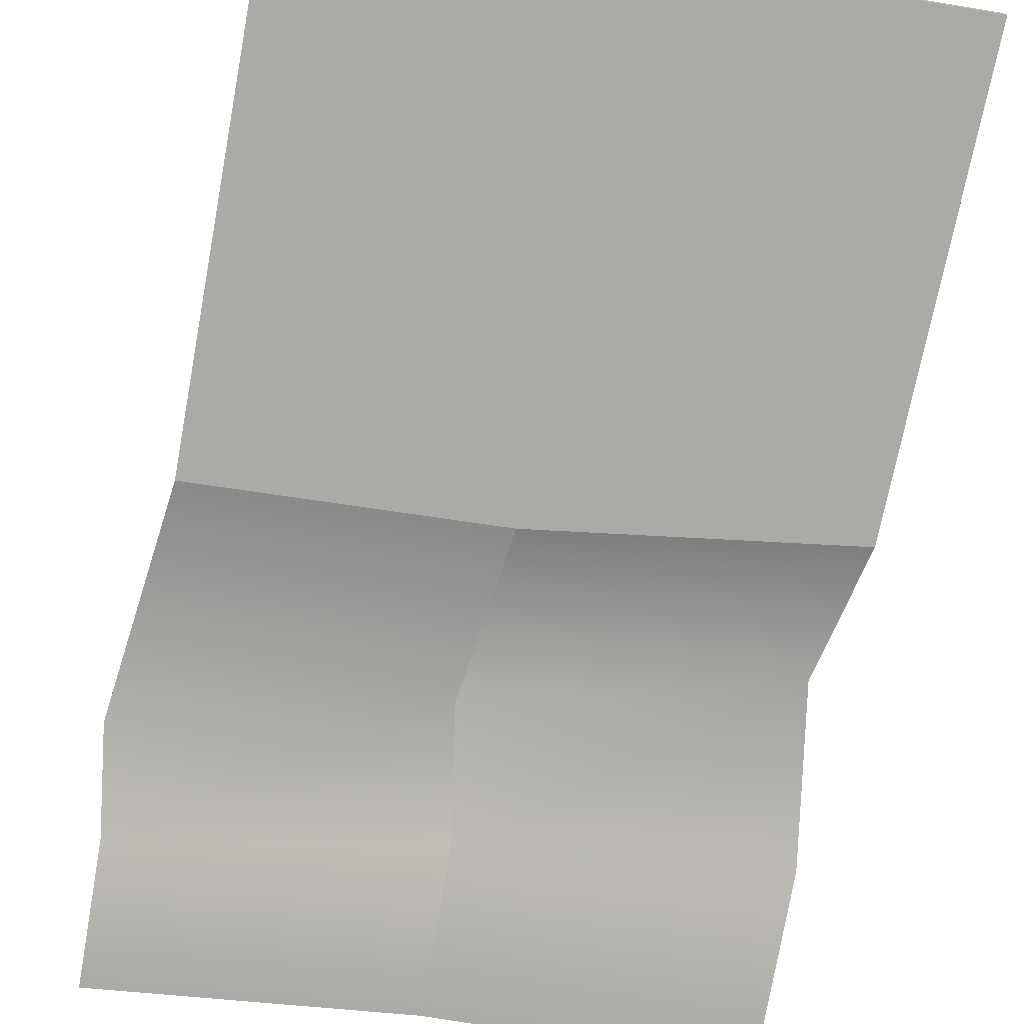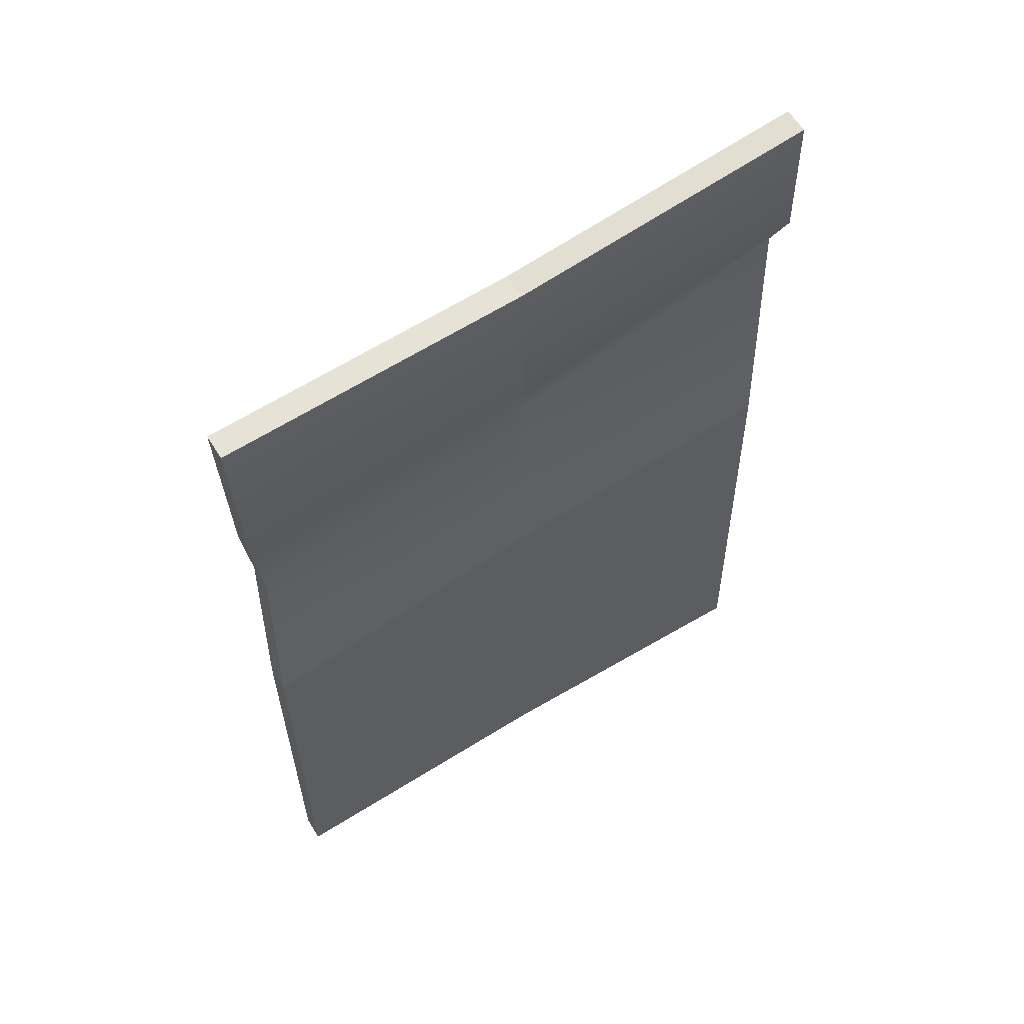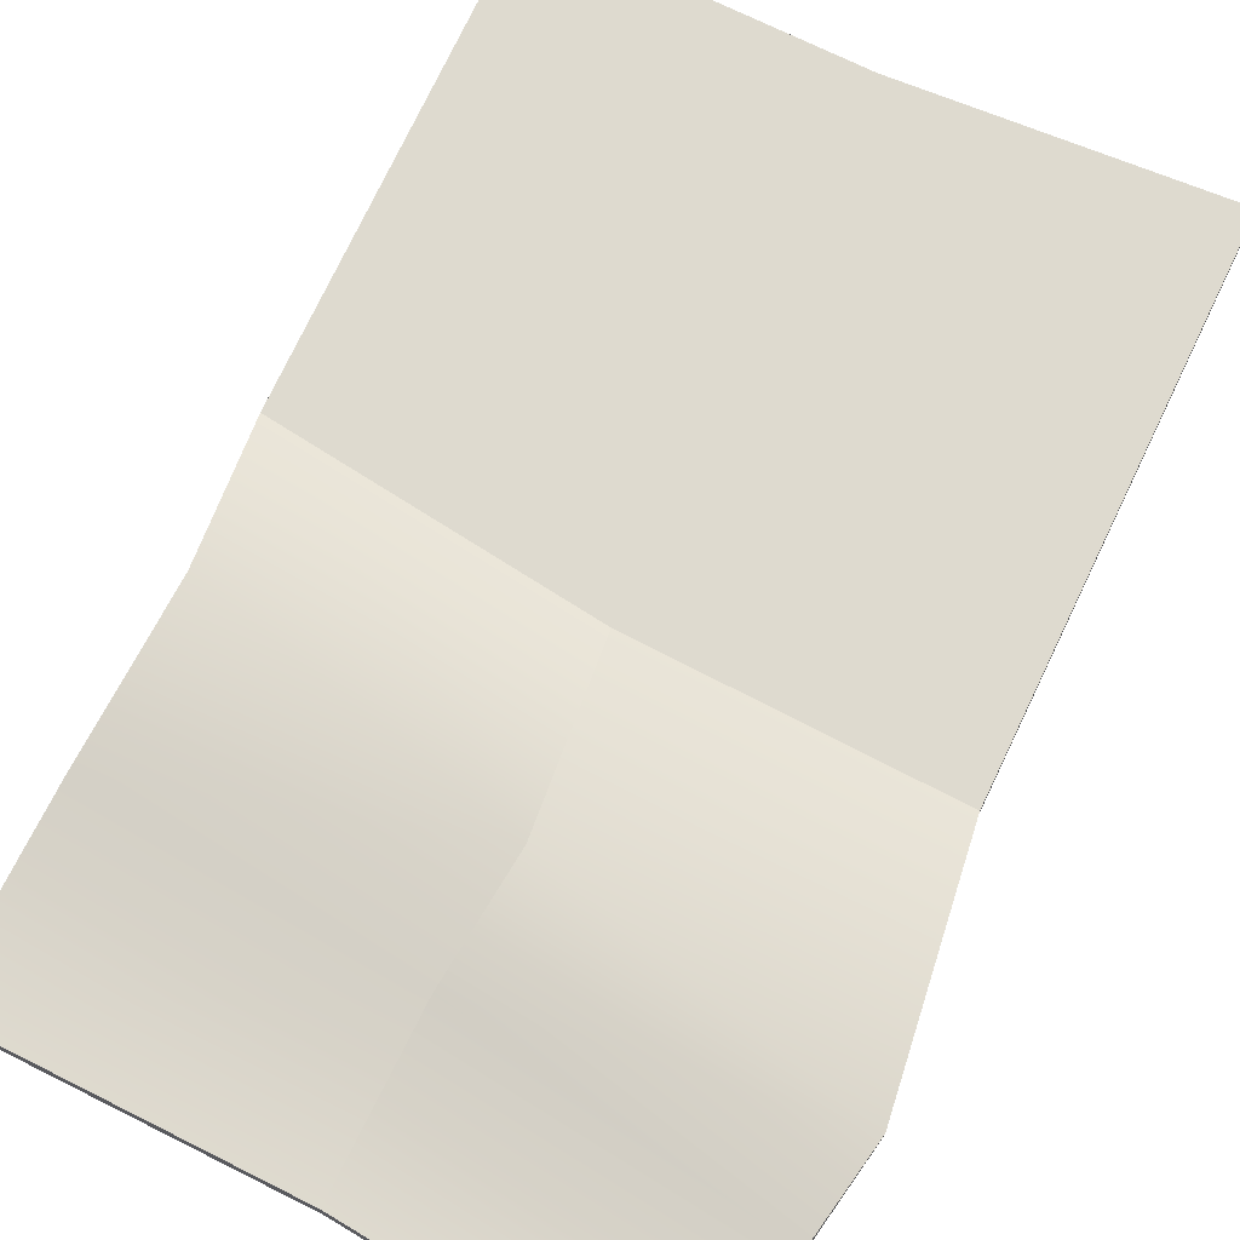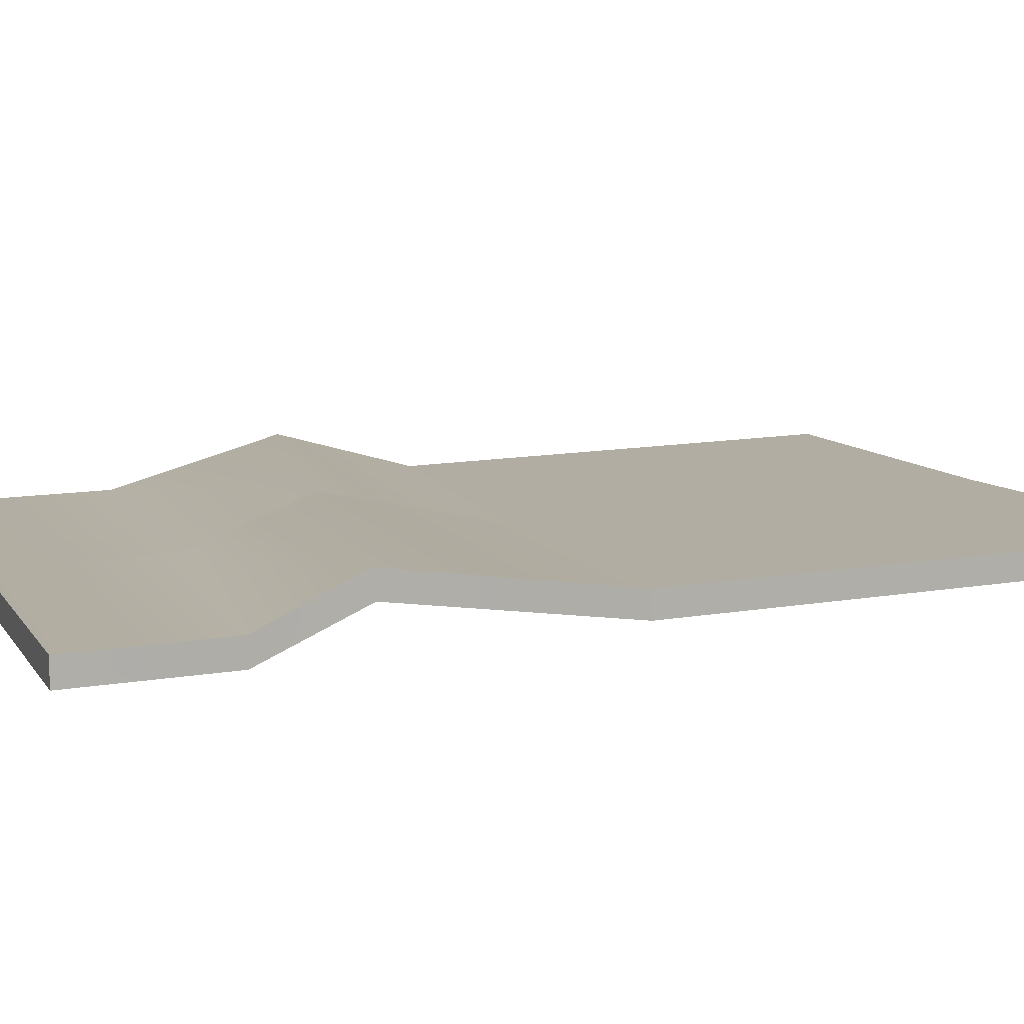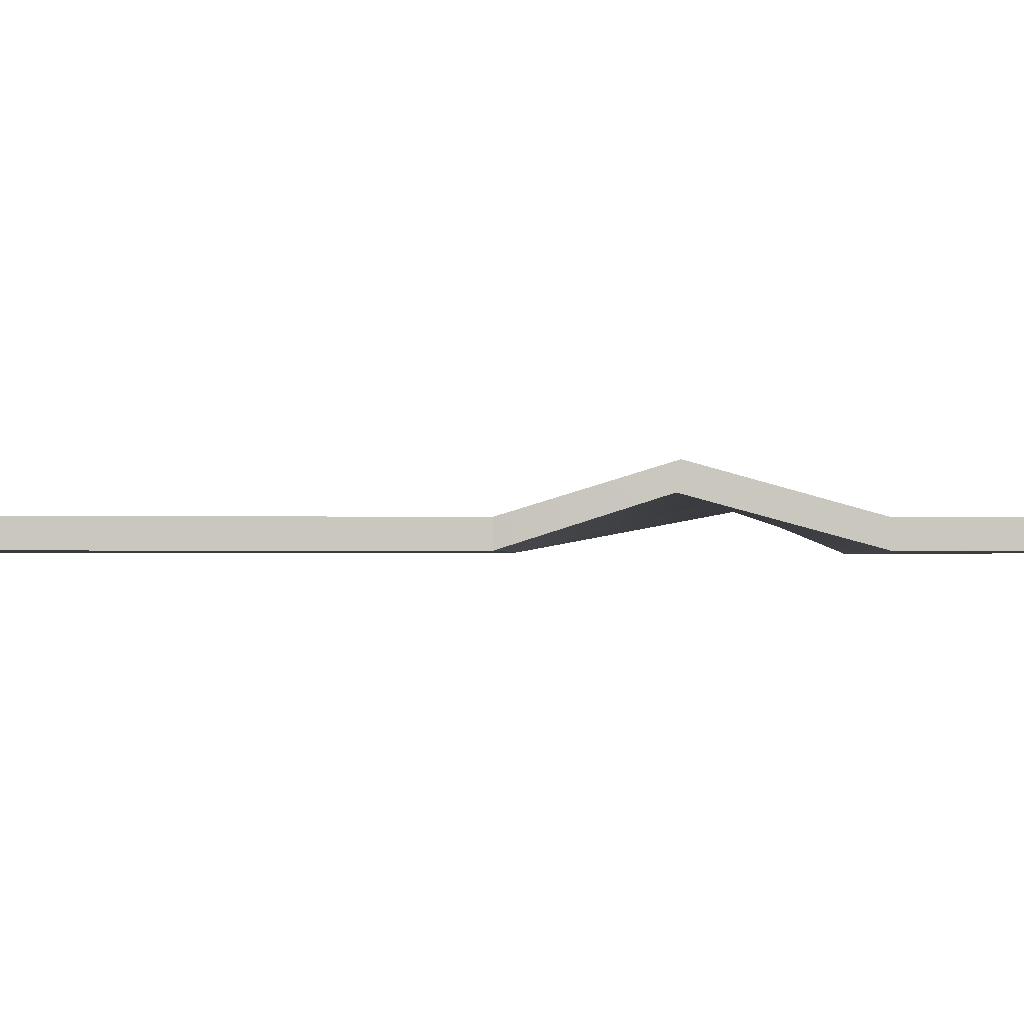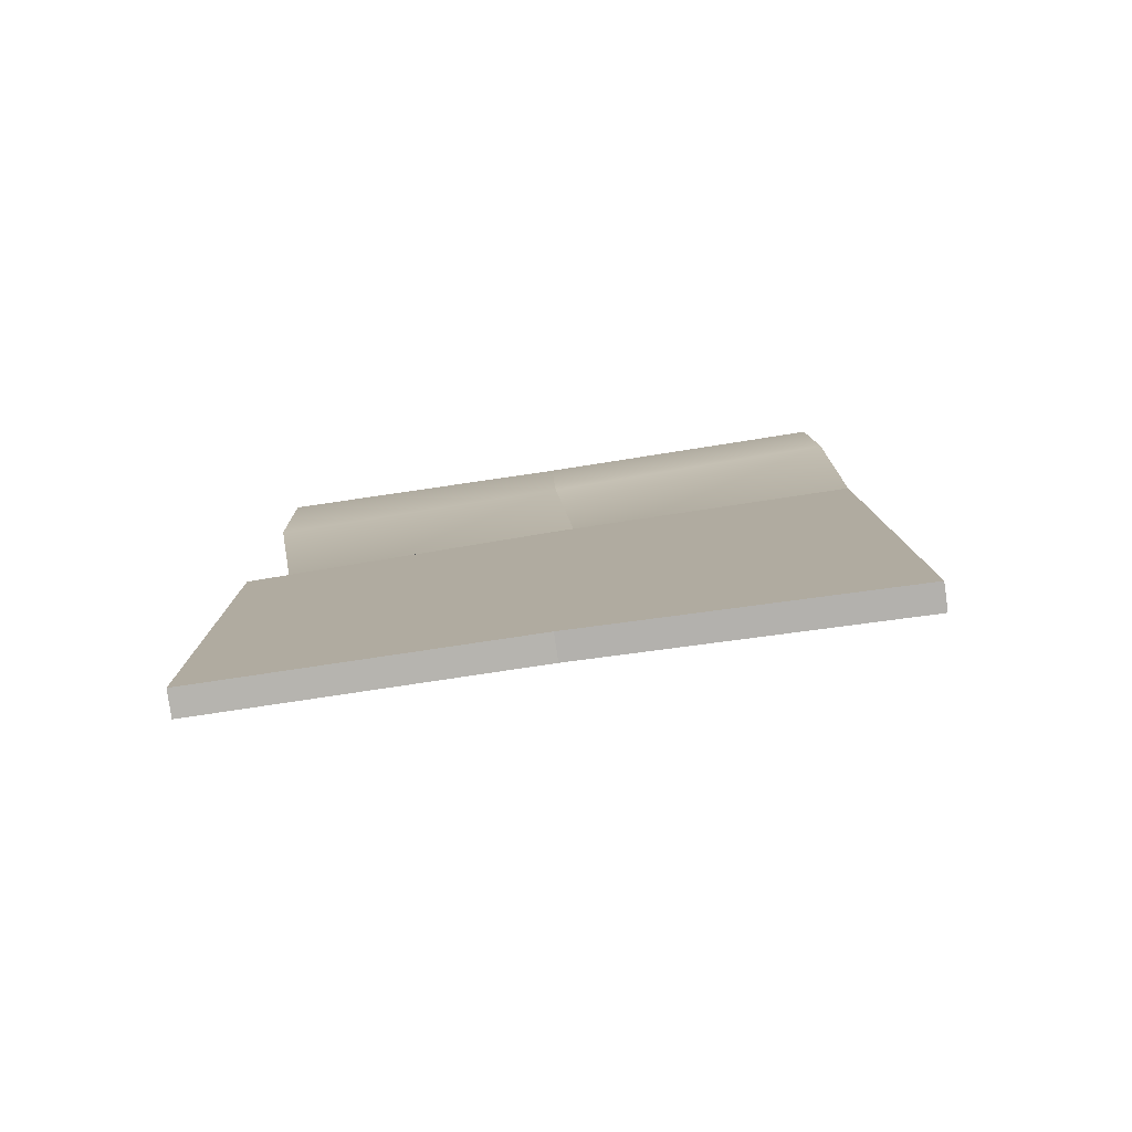
<metadata>
{"format":"obj","ext":"obj","renderer":"f3d","projection":"perspective","resolution":1024,"background":"white","views":[{"elev":-75.7,"azim":168.4,"up":"+Y"},{"elev":61.2,"azim":-31.8,"up":"+Z"},{"elev":71.0,"azim":24.4,"up":"+Y"},{"elev":10.6,"azim":63.8,"up":"+Y"},{"elev":-1.1,"azim":-94.9,"up":"+Y"},{"elev":-80.0,"azim":8.0,"up":"+Z"}]}
</metadata>
<code>
v -2.969 10.62 192.2
v -2.969 0 192.2
v 124.5 10.62 206.7
v 124.5 0 206.7
v 0 0 0
v 122.6 0 7.044
v 122.6 10.62 7.044
v 0 10.62 0
v 0 10.62 -205.7
v 0 0 -205.7
v 127.5 10.62 -210.9
v 127.5 0 -210.9
v -130.3 10.62 187.5
v -130.3 0 187.5
v -127.3 0 -19.1
v -127.3 10.62 -19.1
v -127.5 10.62 -210.9
v -127.5 0 -210.9
v 7.692 18.6 74.2
v 134.2 18.6 108.3
v 134.1 29.22 109.9
v 7.646 29.22 75.75
v -118.8 18.6 40.04
v -118.9 29.22 41.6
v -0.8109 0 122.7
v 126.3 0 146.5
v -127.9 0 107.5
v 126.2 10.62 146.6
v -0.8142 10.62 122.8
v -127.9 10.62 107.6
f 7 8 22 21
f 3 1 2 4
f 4 2 25 26
f 4 26 28 3
f 7 11 9 8
f 11 12 10 9
f 12 6 5 10
f 12 11 7 6
f 16 24 22 8
f 13 14 2 1
f 14 27 25 2
f 14 13 30 27
f 16 8 9 17
f 17 9 10 18
f 18 10 5 15
f 18 15 16 17
f 21 22 29 28
f 20 19 5 6
f 21 20 6 7
f 22 24 30 29
f 19 23 15 5
f 23 24 16 15
f 26 25 19 20
f 28 26 20 21
f 25 27 23 19
f 27 30 24 23
f 28 29 1 3
f 29 30 13 1

</code>
